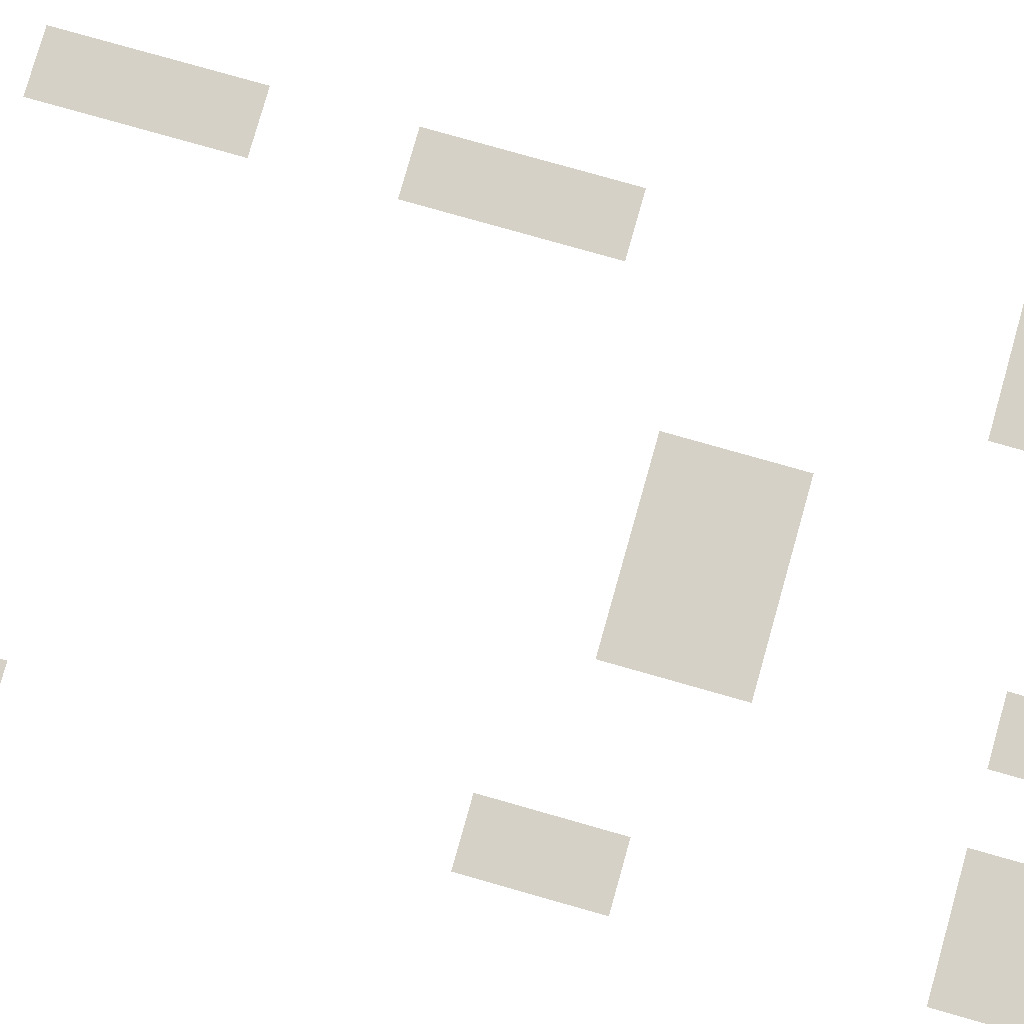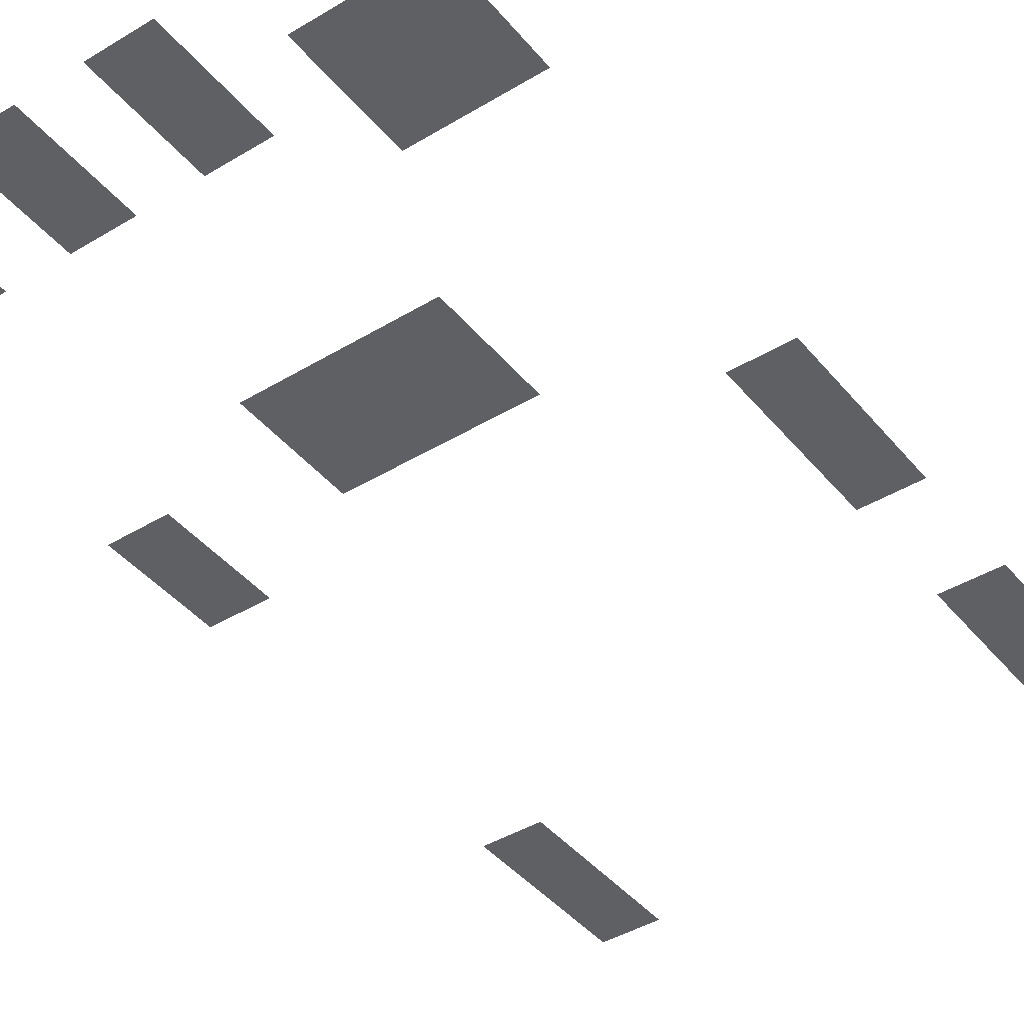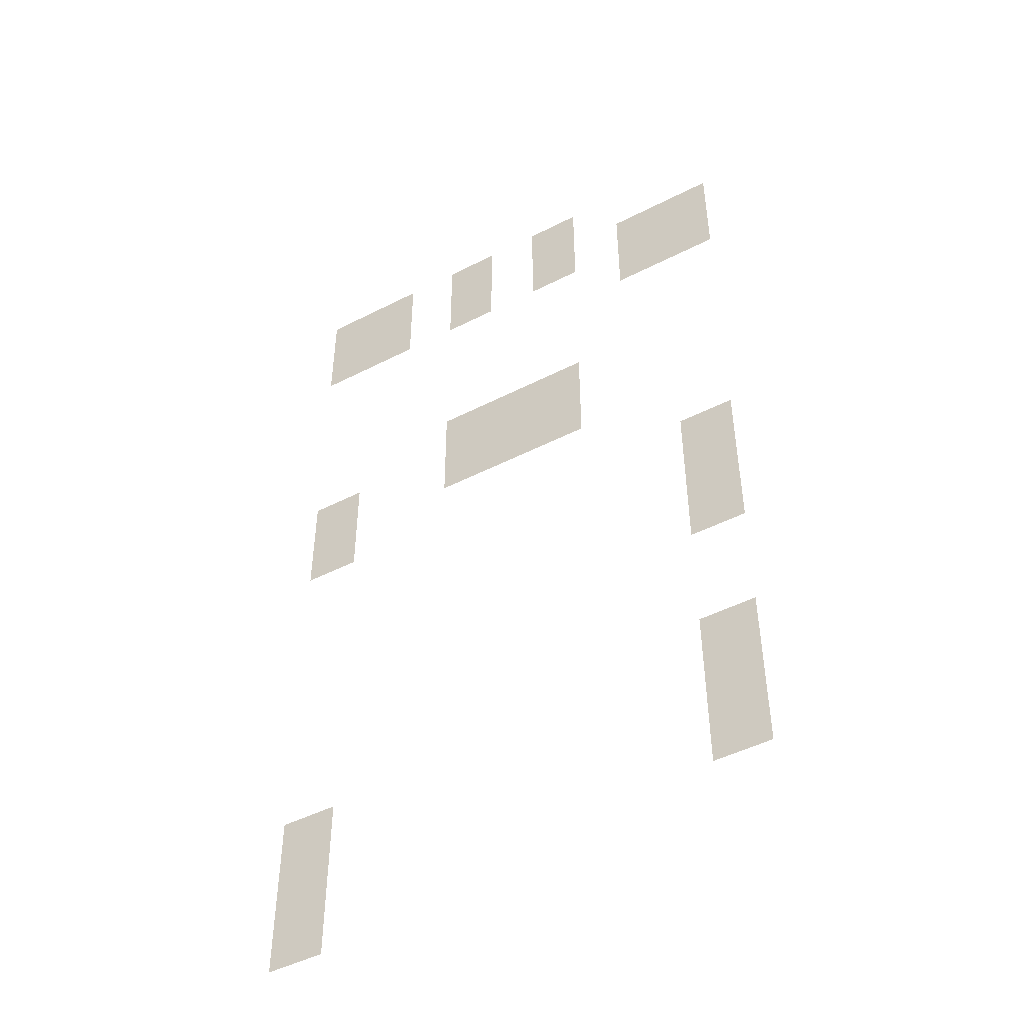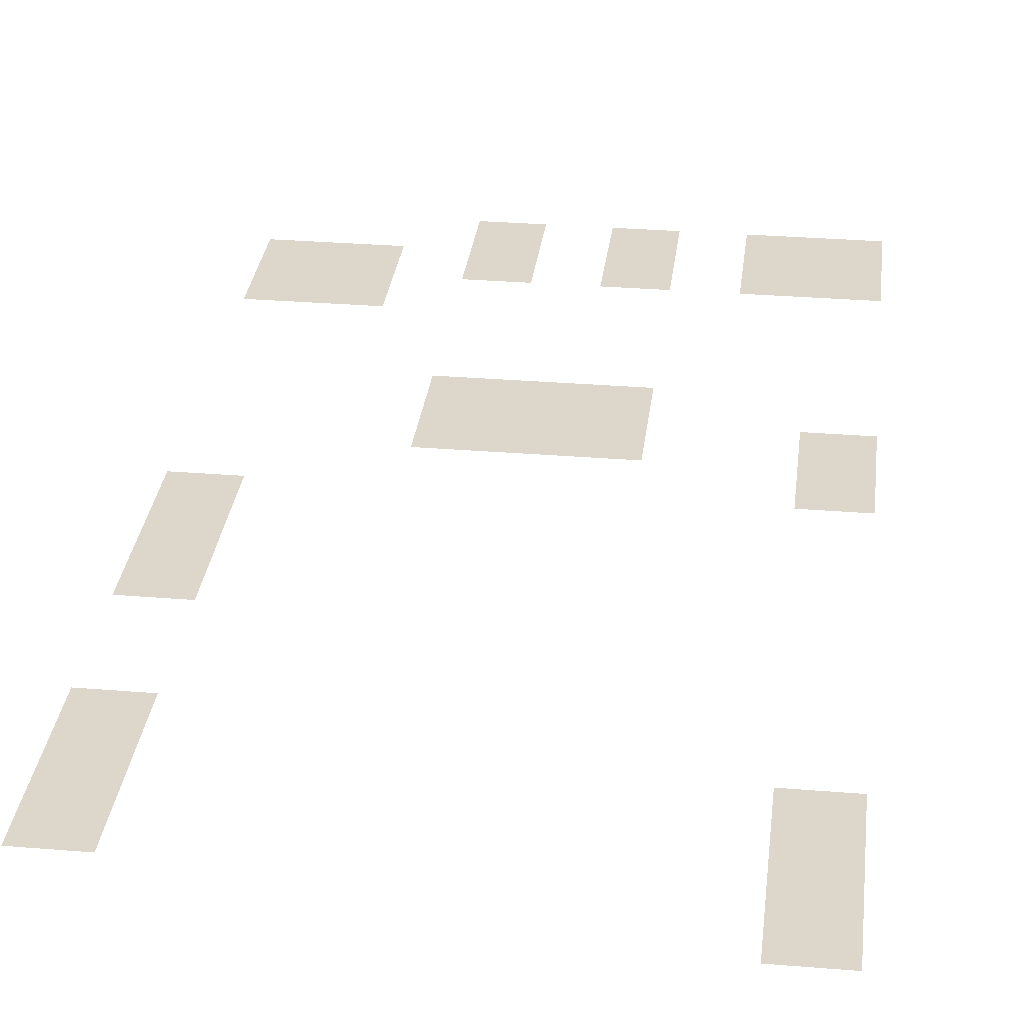
<metadata>
{"format":"obj","ext":"obj","renderer":"f3d","projection":"perspective","resolution":1024,"background":"white","views":[{"elev":79.7,"azim":105.8,"up":"+Z"},{"elev":-42.2,"azim":-144.0,"up":"+Z"},{"elev":-47.7,"azim":-150.0,"up":"+Y"},{"elev":30.4,"azim":6.8,"up":"+Z"}]}
</metadata>
<code>
v -3 -23 0
v -4 -23 0
v -4 -22 0
v -3 -22 0
v -4 -23 0
v -5 -23 0
v -5 -22 0
v -4 -22 0
v -6 -23 0
v -7 -23 0
v -7 -22 0
v -6 -22 0
v -8 -23 0
v -9 -23 0
v -9 -22 0
v -8 -22 0
v -3 -24 0
v -4 -24 0
v -4 -23 0
v -3 -23 0
v -4 -24 0
v -5 -24 0
v -5 -23 0
v -4 -23 0
v -6 -24 0
v -7 -24 0
v -7 -23 0
v -6 -23 0
v -8 -24 0
v -9 -24 0
v -9 -23 0
v -8 -23 0
v -10 -24 0
v -11 -24 0
v -11 -23 0
v -10 -23 0
v -11 -24 0
v -12 -24 0
v -12 -23 0
v -11 -23 0
v -10 -25 0
v -11 -25 0
v -11 -24 0
v -10 -24 0
v -11 -25 0
v -12 -25 0
v -12 -24 0
v -11 -24 0
v -6 -28 0
v -7 -28 0
v -7 -27 0
v -6 -27 0
v -7 -28 0
v -8 -28 0
v -8 -27 0
v -7 -27 0
v -8 -28 0
v -9 -28 0
v -9 -27 0
v -8 -27 0
v -3 -29 0
v -4 -29 0
v -4 -28 0
v -3 -28 0
v -6 -29 0
v -7 -29 0
v -7 -28 0
v -6 -28 0
v -7 -29 0
v -8 -29 0
v -8 -28 0
v -7 -28 0
v -8 -29 0
v -9 -29 0
v -9 -28 0
v -8 -28 0
v -3 -30 0
v -4 -30 0
v -4 -29 0
v -3 -29 0
v -11 -31 0
v -12 -31 0
v -12 -30 0
v -11 -30 0
v -11 -32 0
v -12 -32 0
v -12 -31 0
v -11 -31 0
v -11 -33 0
v -12 -33 0
v -12 -32 0
v -11 -32 0
v -11 -36 0
v -12 -36 0
v -12 -35 0
v -11 -35 0
v -3 -37 0
v -4 -37 0
v -4 -36 0
v -3 -36 0
v -11 -37 0
v -12 -37 0
v -12 -36 0
v -11 -36 0
v -3 -38 0
v -4 -38 0
v -4 -37 0
v -3 -37 0
v -11 -38 0
v -12 -38 0
v -12 -37 0
v -11 -37 0
v -3 -39 0
v -4 -39 0
v -4 -38 0
v -3 -38 0
g SecondMap_1_mesh_0008
f 1 2 3 4
f 5 6 7 8
f 9 10 11 12
f 13 14 15 16
f 17 18 19 20
f 21 22 23 24
f 25 26 27 28
f 29 30 31 32
f 33 34 35 36
f 37 38 39 40
f 41 42 43 44
f 45 46 47 48
f 49 50 51 52
f 53 54 55 56
f 57 58 59 60
f 61 62 63 64
f 65 66 67 68
f 69 70 71 72
f 73 74 75 76
f 77 78 79 80
f 81 82 83 84
f 85 86 87 88
f 89 90 91 92
f 93 94 95 96
f 97 98 99 100
f 101 102 103 104
f 105 106 107 108
f 109 110 111 112
f 113 114 115 116

</code>
